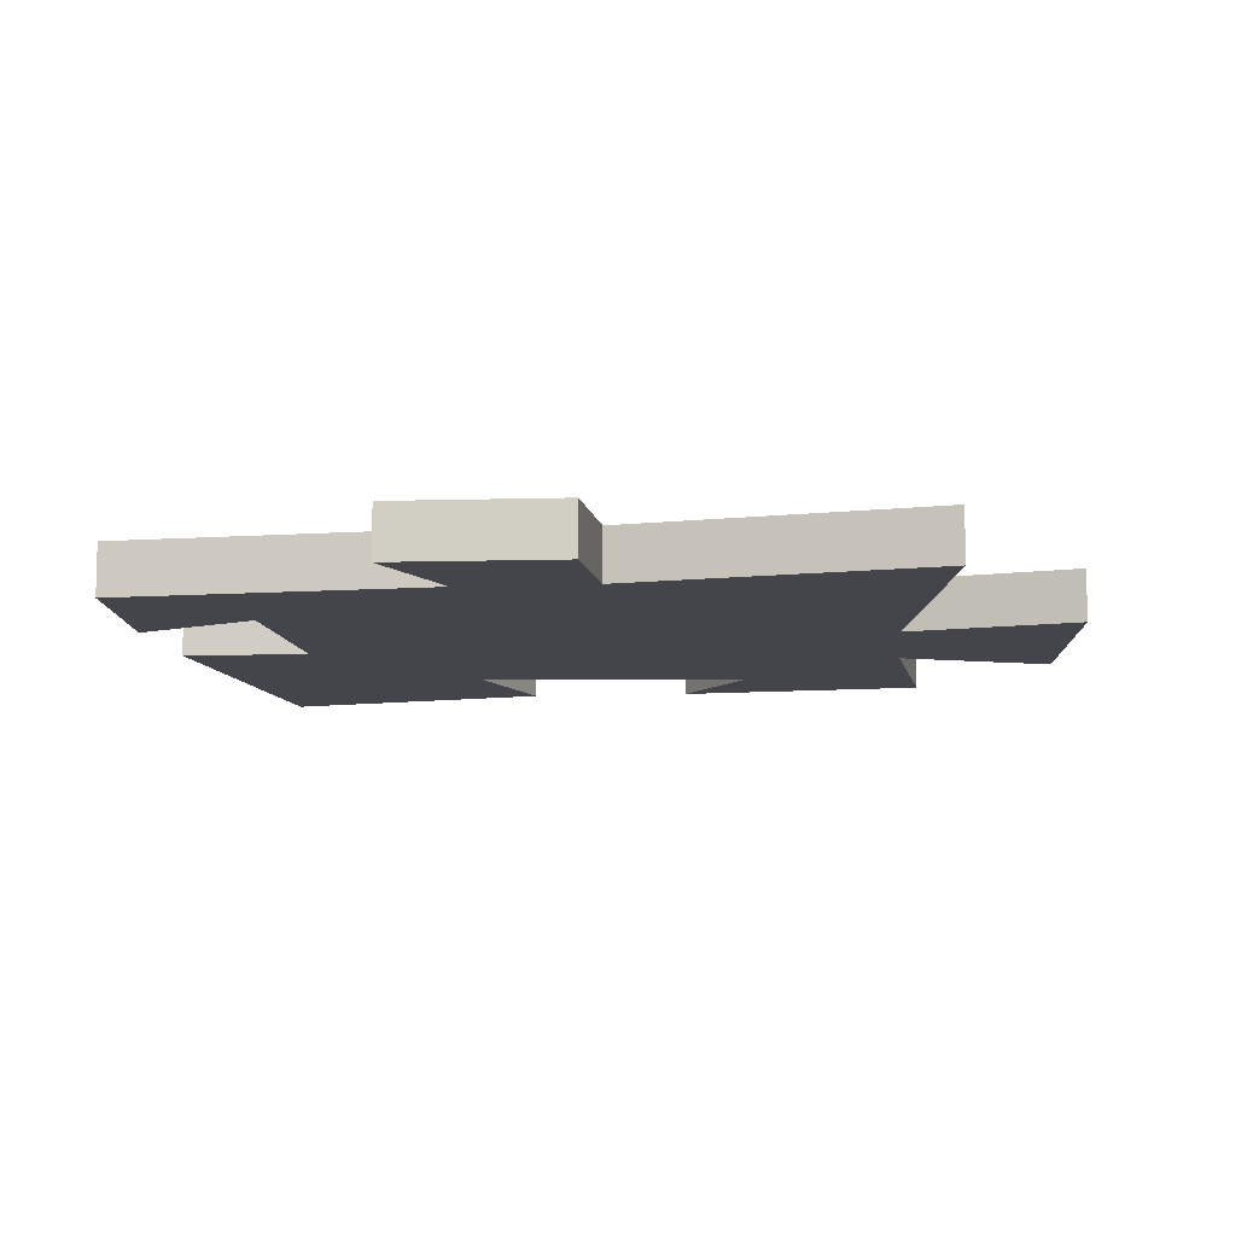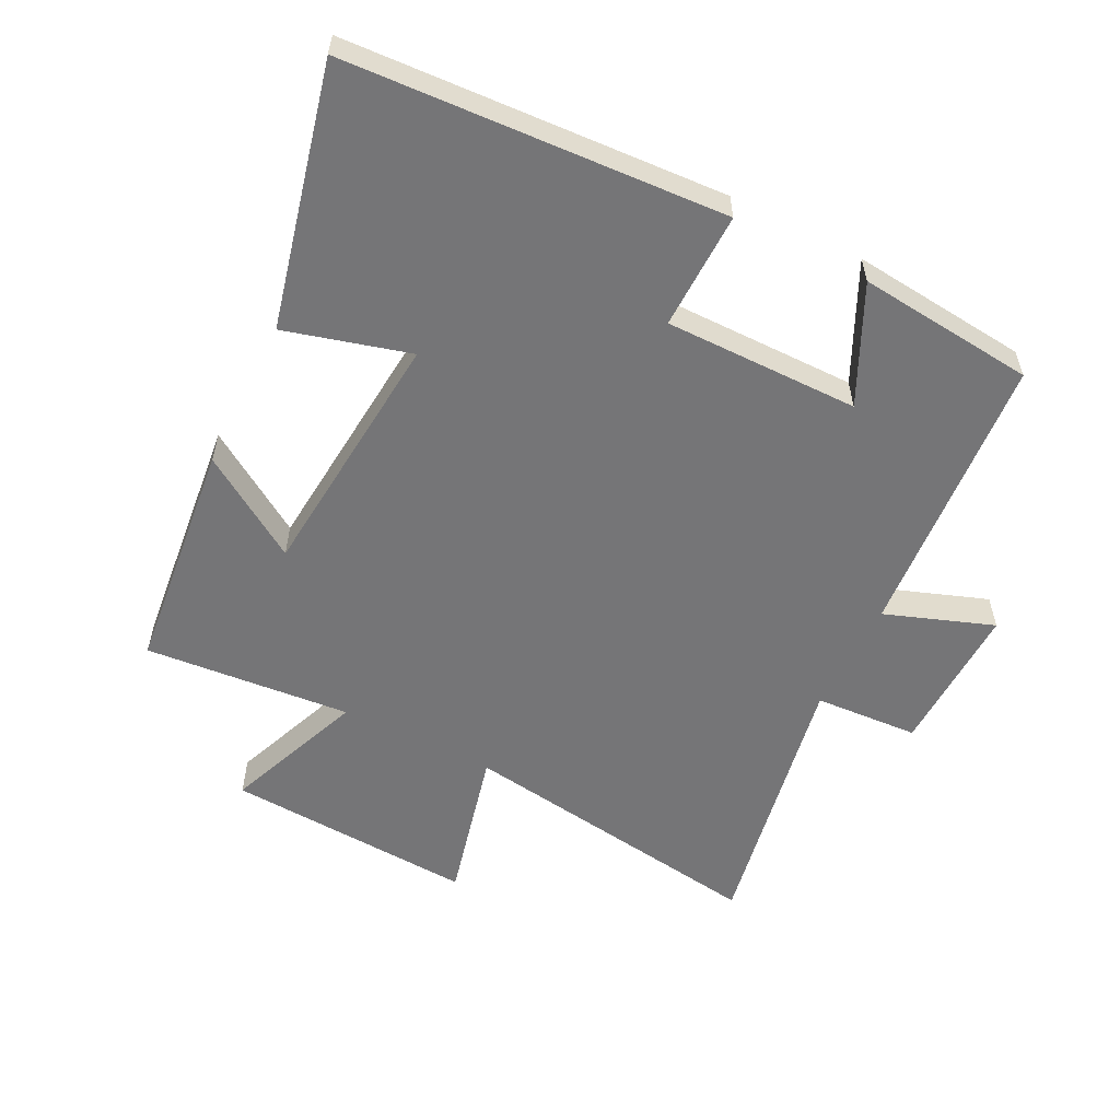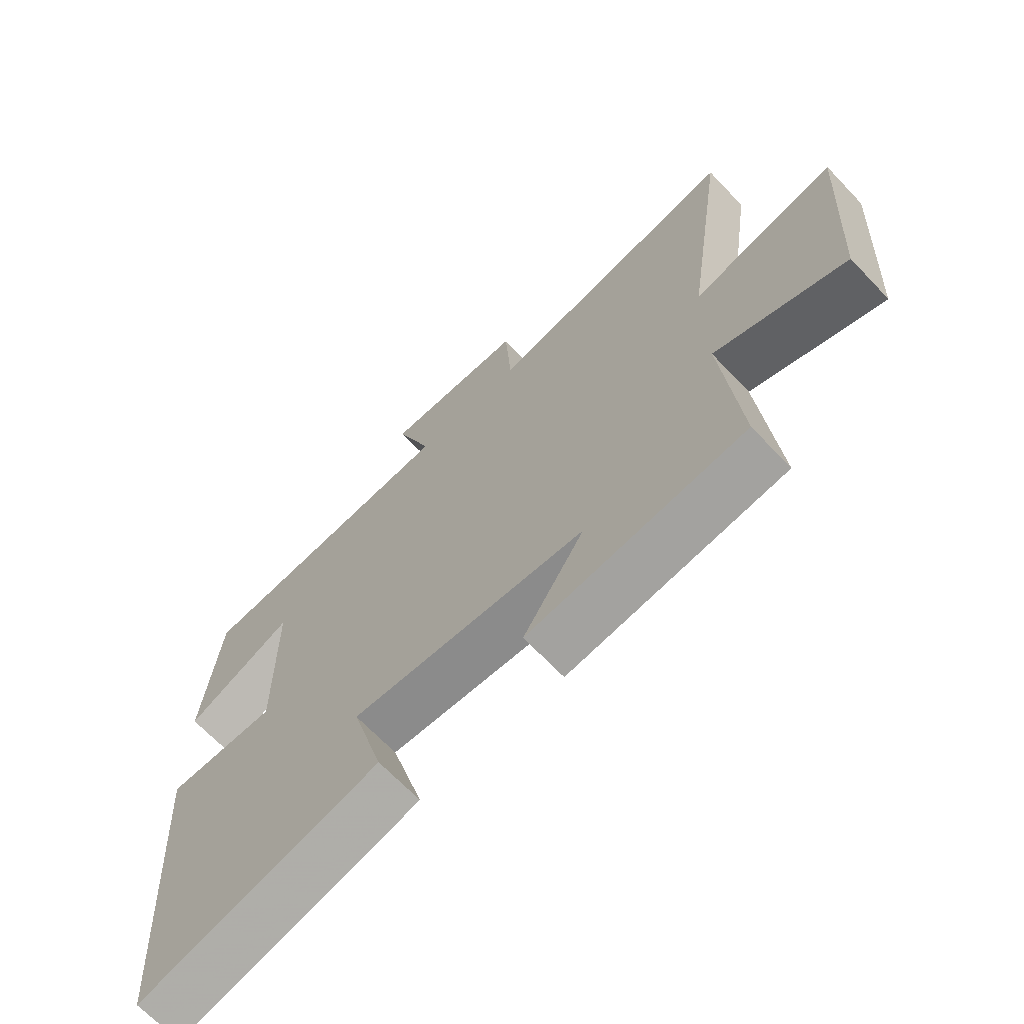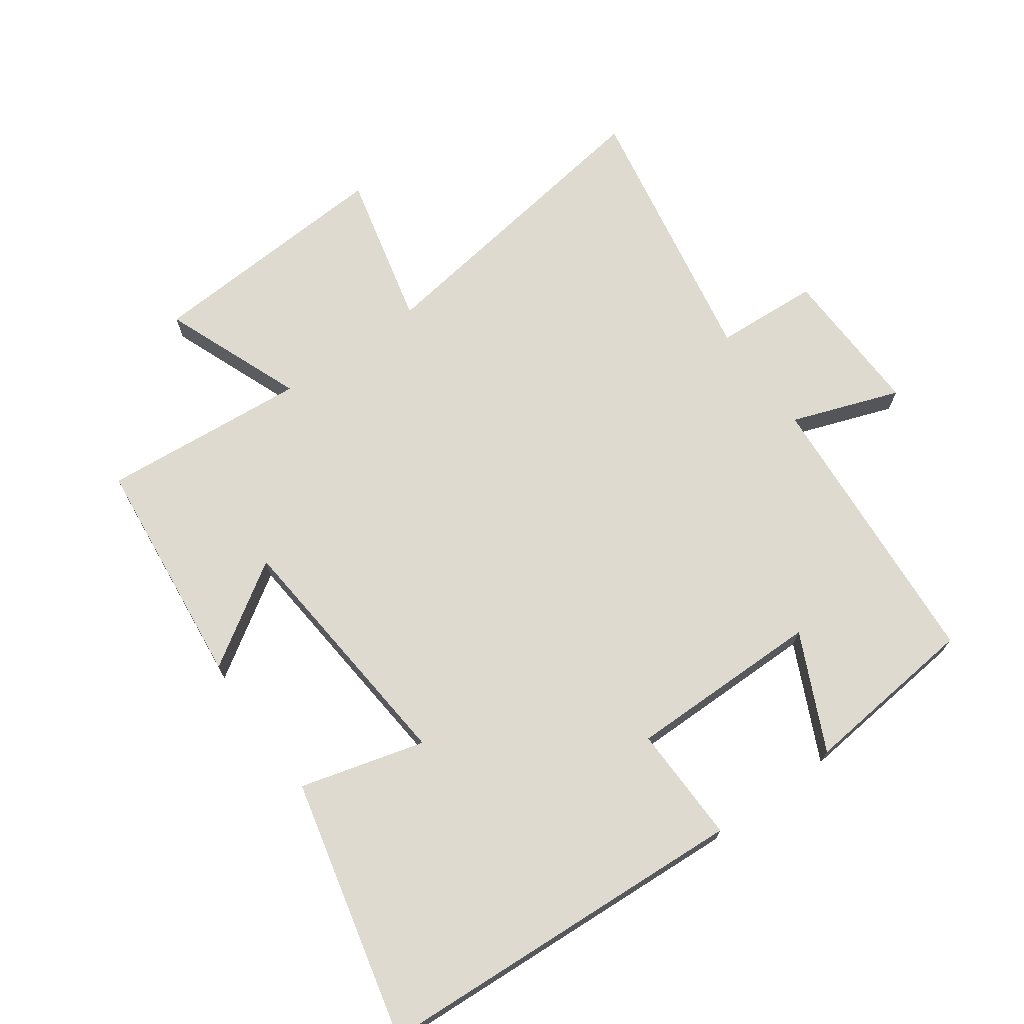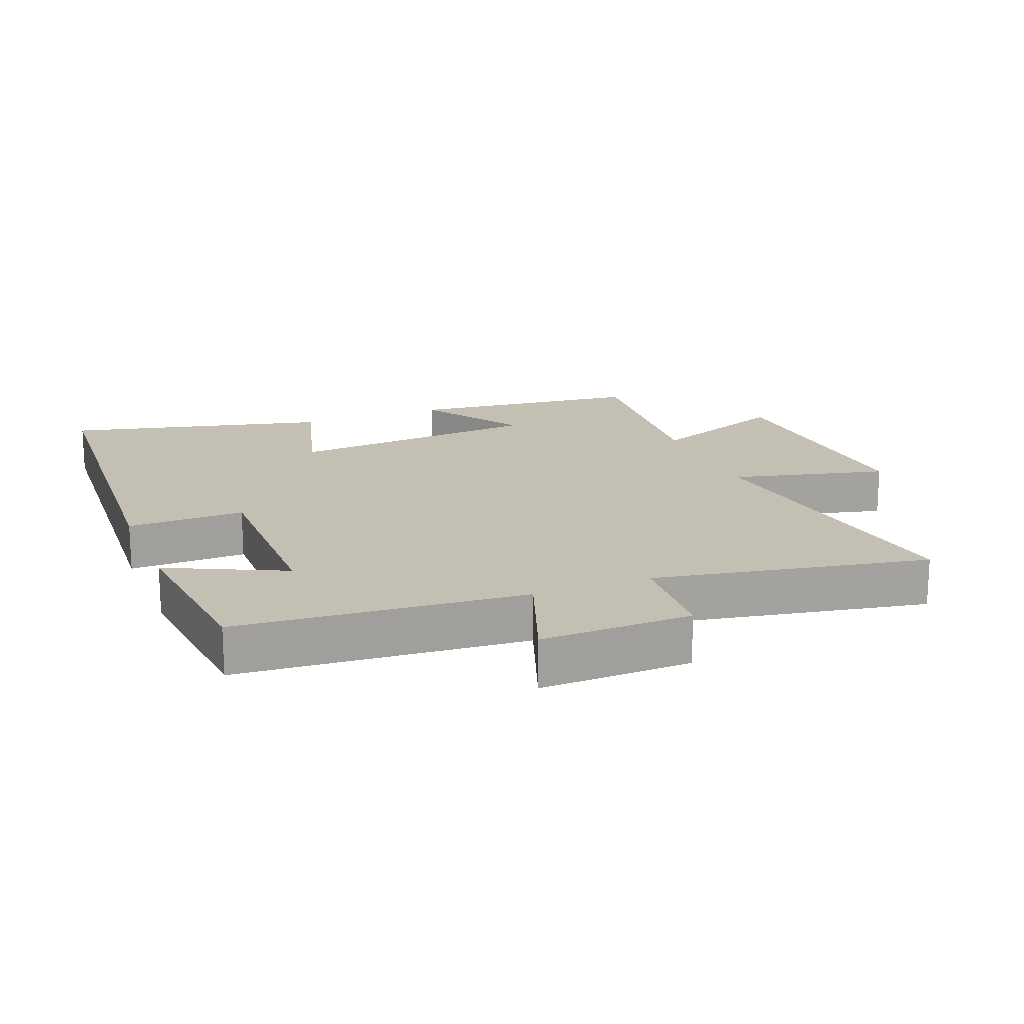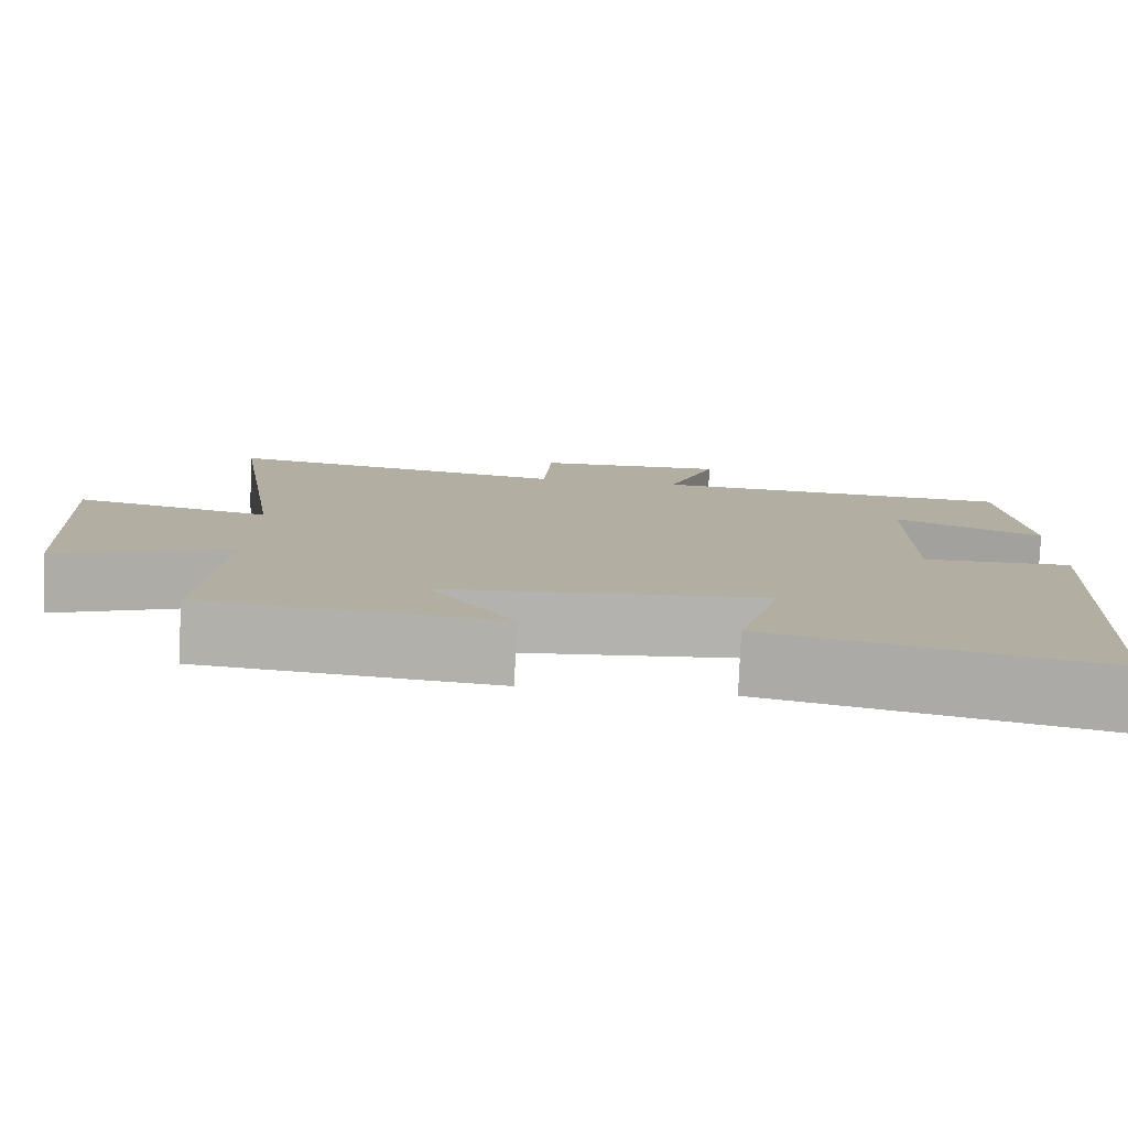
<metadata>
{"format":"obj","ext":"obj","renderer":"f3d","projection":"perspective","resolution":1024,"background":"white","views":[{"elev":-9.2,"azim":5.9,"up":"+Y"},{"elev":-56.6,"azim":-116.8,"up":"+Y"},{"elev":-67.8,"azim":43.6,"up":"+Z"},{"elev":70.6,"azim":-125.8,"up":"+Y"},{"elev":17.8,"azim":-21.6,"up":"+Y"},{"elev":-79.6,"azim":177.5,"up":"+Z"}]}
</metadata>
<code>
v -0.473 0.07 0.466
v -0.033 0.07 0.5
v -0.093 0.07 0.666
v 0.139 0.07 0.66
v 0.149 0.07 0.5
v 0.569 0.07 0.578
v 0.5 0.07 0.098
v 0.738 0.07 0.156
v 0.716 0.07 -0.228
v 0.5 0.07 -0.144
v 0.528 0.07 -0.461
v 0.17 0.07 -0.5
v 0.271 0.07 -0.343
v -0.119 0.07 -0.309
v -0.066 0.07 -0.5
v -0.465 0.07 -0.596
v -0.5 0.07 -0.016
v -0.32 0.07 -0.019
v -0.322 0.07 0.279
v -0.5 0.07 0.194
v -0.473 0 0.466
v -0.033 0 0.5
v -0.093 0 0.666
v 0.139 0 0.66
v 0.149 0 0.5
v 0.569 0 0.578
v 0.5 0 0.098
v 0.738 0 0.156
v 0.716 0 -0.228
v 0.5 0 -0.144
v 0.528 0 -0.461
v 0.17 0 -0.5
v 0.271 0 -0.343
v -0.119 0 -0.309
v -0.066 0 -0.5
v -0.465 0 -0.596
v -0.5 0 -0.016
v -0.32 0 -0.019
v -0.322 0 0.279
v -0.5 0 0.194
f 19 20 1 2
f 18 19 2
f 15 16 17 18
f 14 15 18
f 13 14 18 2
f 10 11 12 13
f 10 13 2
f 7 8 9 10
f 7 10 2 3
f 5 6 7
f 5 7 3
f 3 4 5
f 22 21 40 39
f 22 39 38
f 38 37 36 35
f 38 35 34
f 22 38 34 33
f 33 32 31 30
f 22 33 30
f 30 29 28 27
f 23 22 30 27
f 27 26 25
f 23 27 25
f 25 24 23
f 1 21 22 2
f 2 22 23 3
f 3 23 24 4
f 4 24 25 5
f 5 25 26 6
f 6 26 27 7
f 7 27 28 8
f 8 28 29 9
f 9 29 30 10
f 10 30 31 11
f 11 31 32 12
f 12 32 33 13
f 13 33 34 14
f 14 34 35 15
f 15 35 36 16
f 16 36 37 17
f 17 37 38 18
f 18 38 39 19
f 19 39 40 20
f 20 40 21 1

</code>
